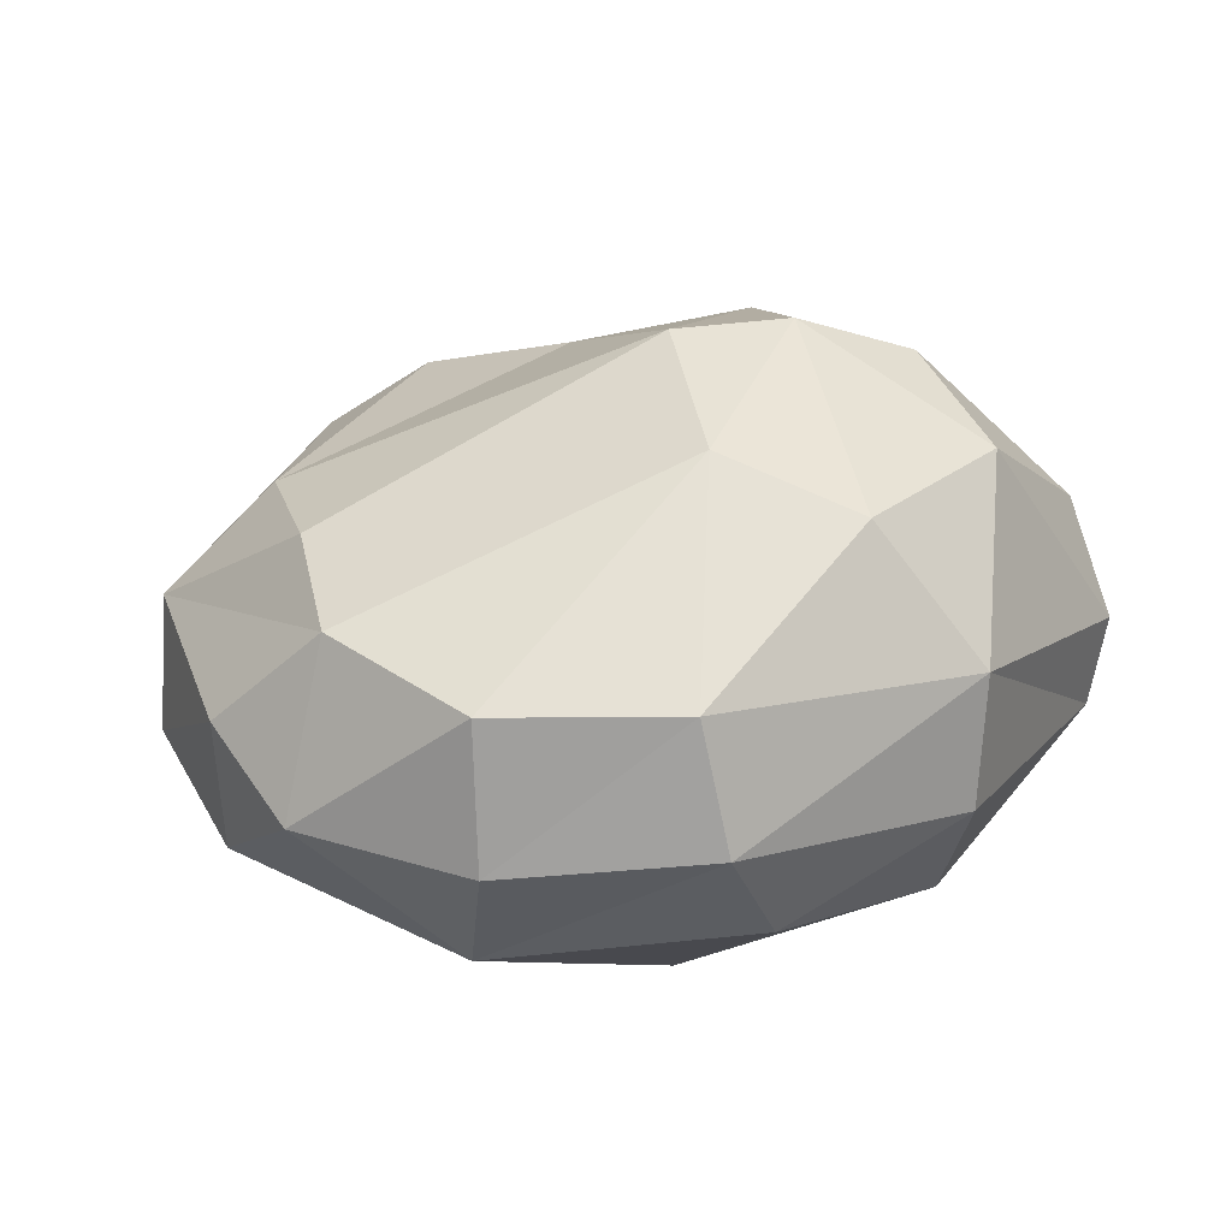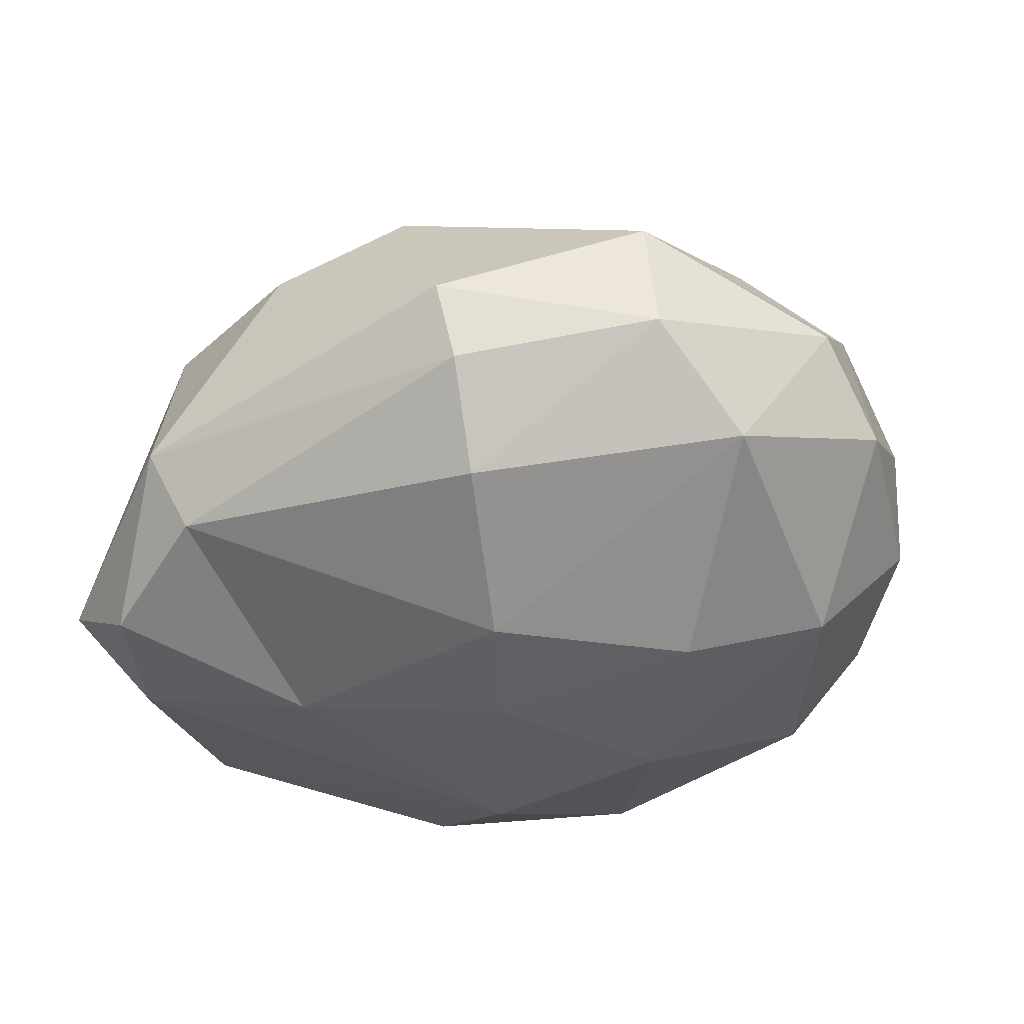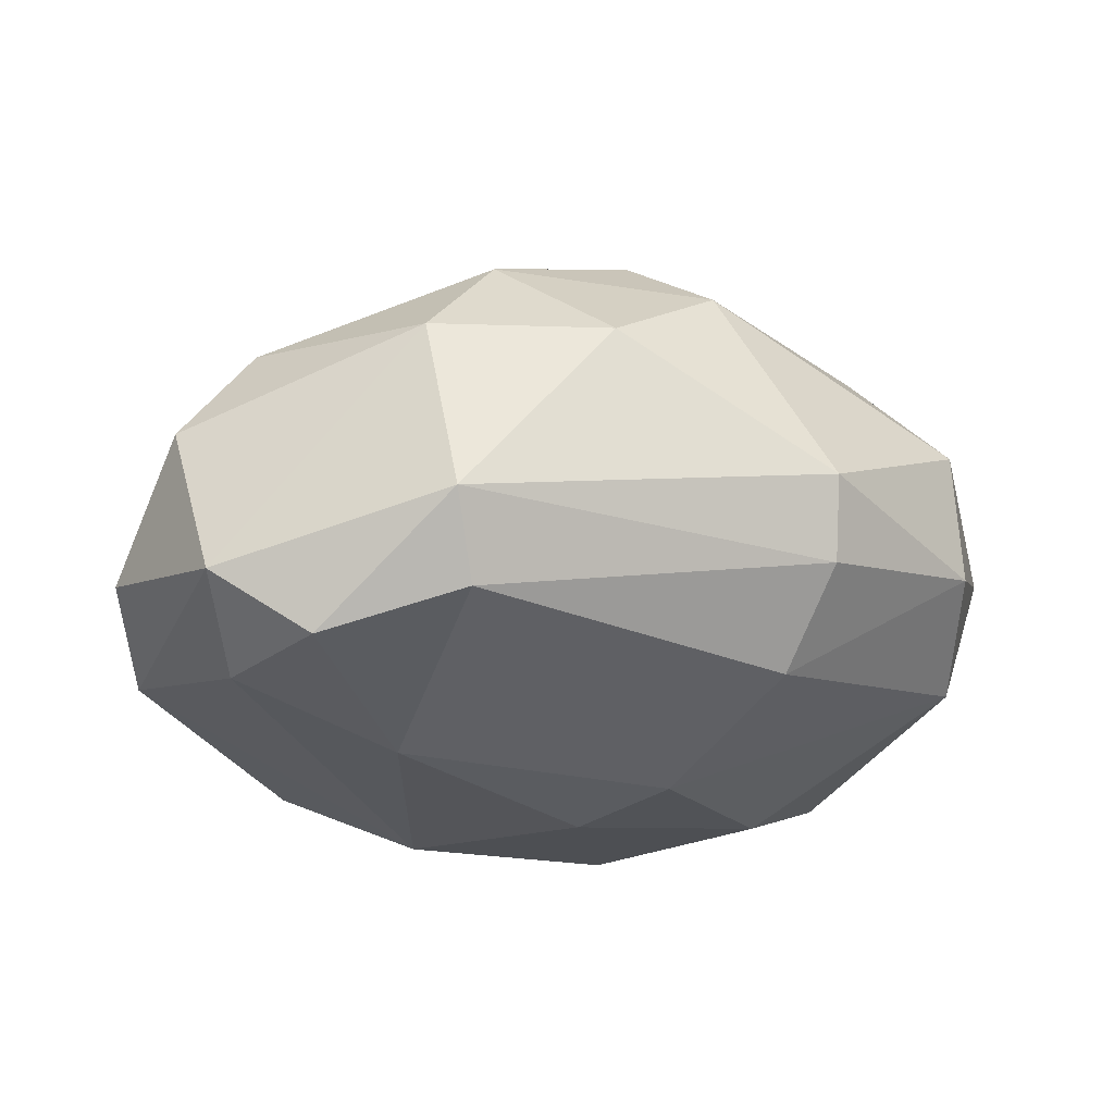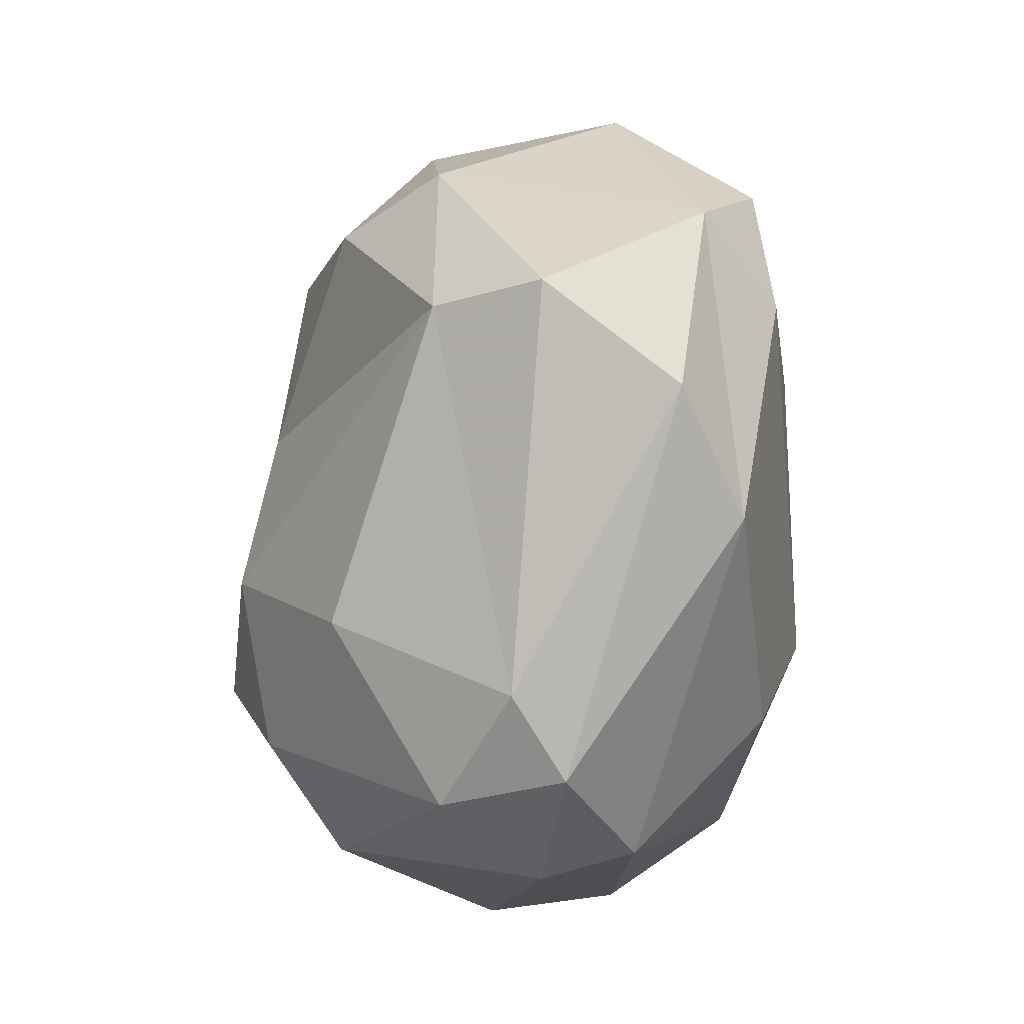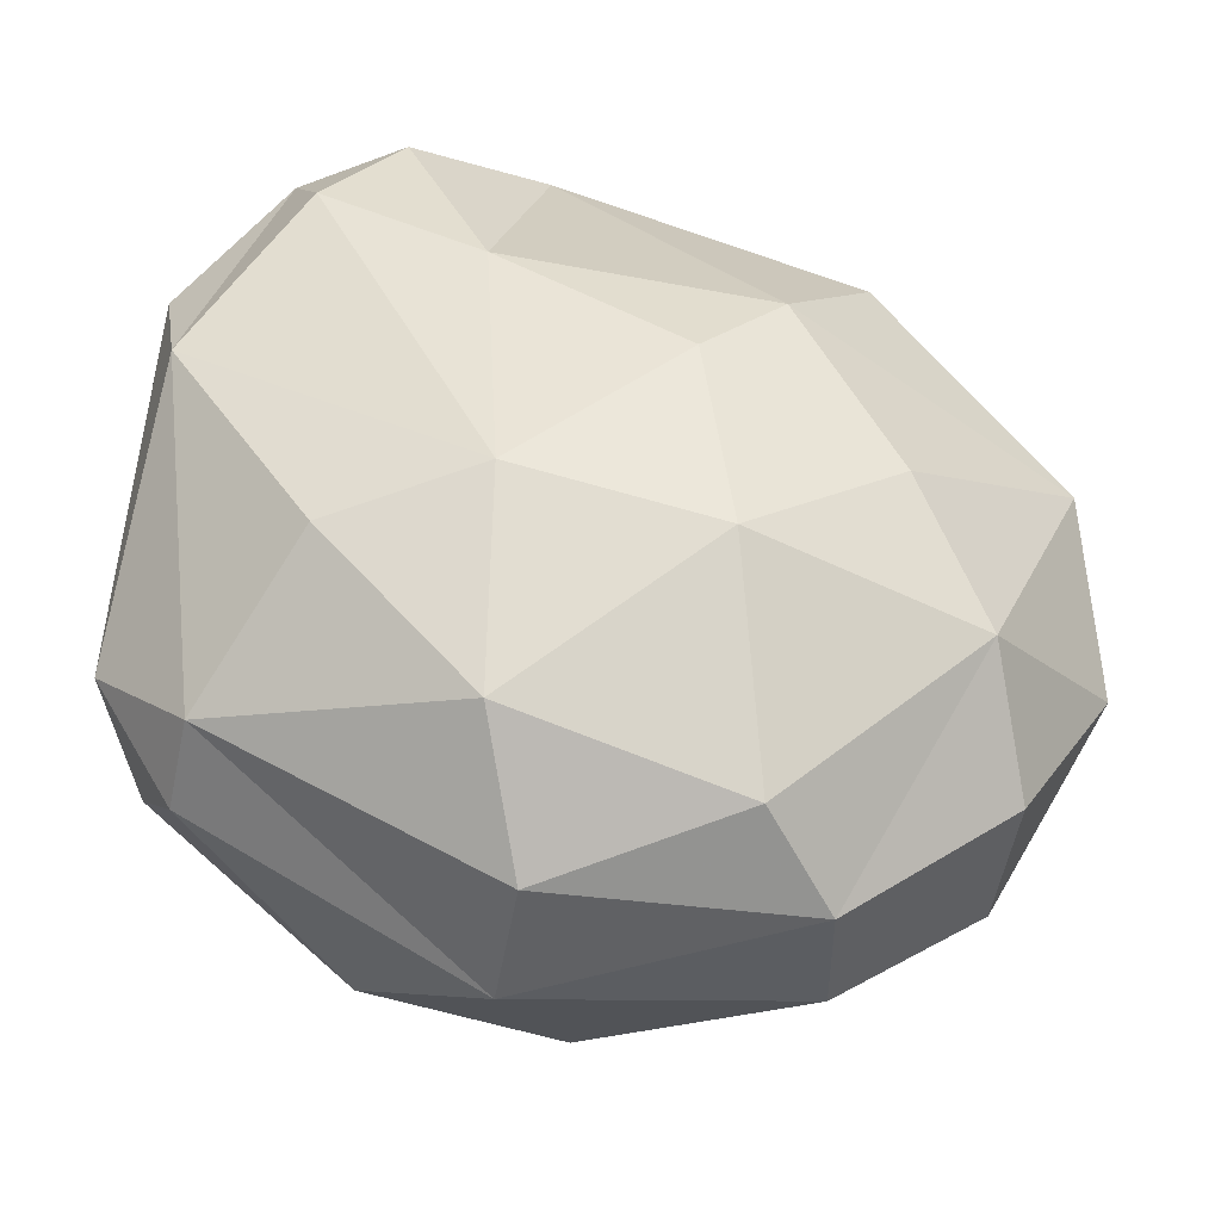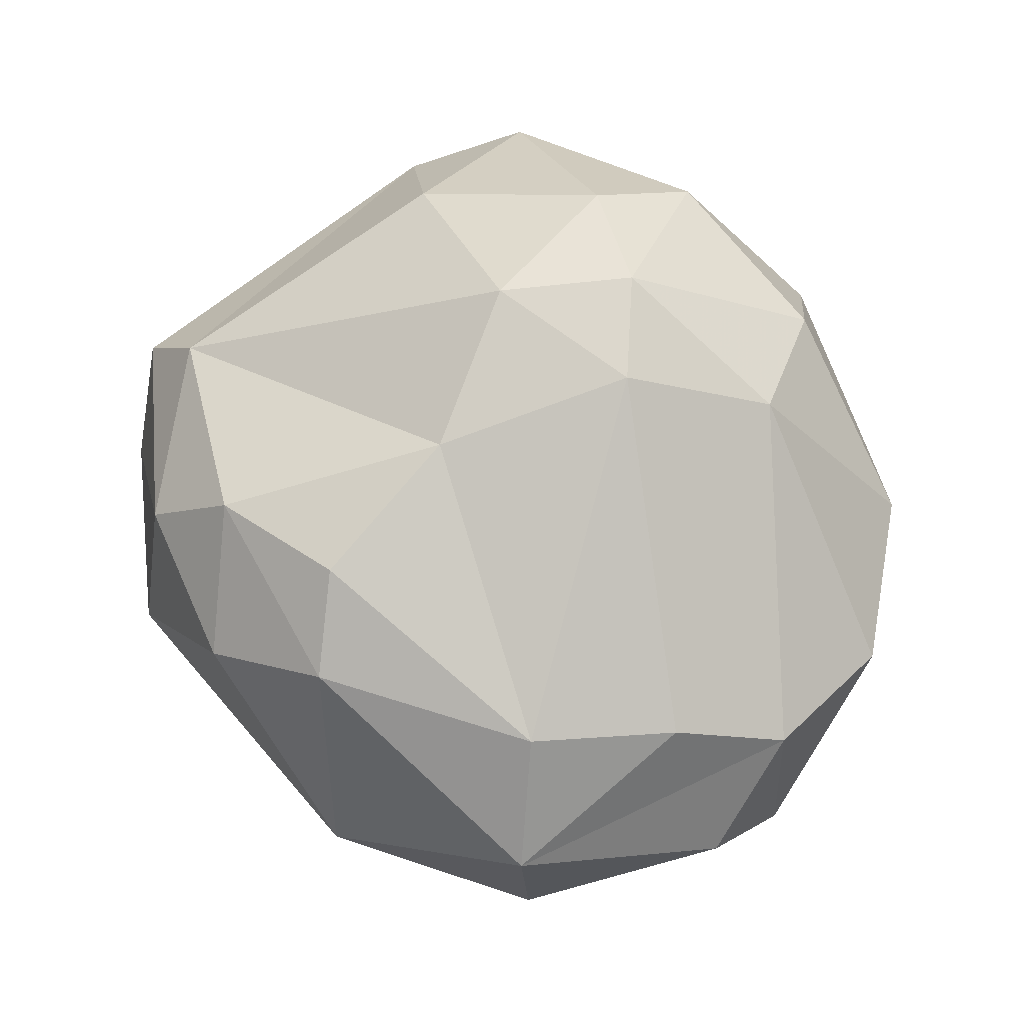
<metadata>
{"format":"obj","ext":"obj","renderer":"f3d","projection":"perspective","resolution":1024,"background":"white","views":[{"elev":15.2,"azim":144.7,"up":"+Y"},{"elev":-39.3,"azim":47.1,"up":"+Y"},{"elev":-21.3,"azim":-2.2,"up":"+Y"},{"elev":11.4,"azim":-95.0,"up":"+Z"},{"elev":-43.0,"azim":-10.5,"up":"+Z"},{"elev":67.2,"azim":64.3,"up":"+Y"}]}
</metadata>
<code>
o stone2
v 0.3402 1.692 -0.7312
v 1.476 0.5193 -1.649
v 1.037 1.323 -1.112
v 2.121 0.5119 -1.182
v 1.37 -0.02776 -1.7
v 1.037 -0.4183 -1.542
v 0.8679 -0.8786 -0.6826
v 2.353 0.7172 -0.5511
v 2.085 -0.1064 -1.163
v 1.878 -0.5884 -0.7776
v 1.536 -0.819 -0.2325
v 2.505 -0.01548 -0.5063
v 2.164 0.9604 -0.07025
v 2.59 0.3103 -0.1119
v 2.356 -0.342 0.2484
v 2.366 0.01032 0.7613
v 1.935 1.02 0.5468
v 2.325 0.5656 0.7824
v 1.538 -0.5301 1.086
v 1.729 0.1917 1.473
v 1.723 -0.1451 1.356
v 1.258 1.061 1.283
v 0.9066 1.32 1.052
v 0.8249 0.7336 1.658
v 0.3375 1.155 1.344
v 0.1993 -0.03885 1.851
v 0.2613 -0.3801 1.659
v 1.102 -0.861 0.5472
v 0.7679 1.656 -0.4931
v 0.6258 1.474 0.3728
v 0.06094 0.751 1.639
v -0.351 -0.5482 1.558
v -0.7754 -0.2746 1.533
v 0.736 -0.9288 0.1702
v -0.6559 0.8204 1.15
v -0.956 0.4018 1.288
v -0.6979 -0.5917 1.134
v -0.0357 -0.7673 0.7151
v -1.214 -0.1231 0.8974
v -0.7125 1.252 -0.1565
v -1.27 0.5518 -0.3329
v -1.167 -0.3879 0.3455
v -1.29 0.3354 -0.6884
v -1.064 0.8275 -0.8451
v -0.5978 -0.5914 -0.6535
v 0.1158 1.641 -0.1737
v -0.1978 1.527 -0.8286
v -0.9557 0.3982 -1.212
v -0.9417 0.007124 -1.116
v -0.1849 1.218 -1.326
v 0.2504 -0.0477 -1.742
v 0.04625 -0.5264 -1.315
v 0.0125 -0.859 -0.4975
v 0.6277 1.094 -1.547
v 0.2569 0.5101 -1.804
f 55 54 2
f 55 2 5
f 54 3 2
f 2 3 4
f 3 29 8
f 4 8 12
f 4 12 9
f 12 15 10
f 13 18 8
f 8 18 14
f 14 15 12
f 18 16 14
f 11 15 28
f 15 16 19
f 17 29 30
f 18 20 16
f 16 20 21
f 30 23 17
f 23 22 17
f 22 24 20
f 24 26 20
f 22 23 25
f 28 27 38
f 24 25 31
f 23 30 25
f 27 32 38
f 30 29 46
f 26 31 33
f 26 32 27
f 25 30 35
f 38 53 34
f 36 39 33
f 39 42 33
f 46 40 35
f 37 42 53
f 41 43 39
f 43 49 42
f 43 48 49
f 44 48 43
f 47 50 44
f 45 49 52
f 34 53 7
f 50 55 48
f 50 1 54
f 50 54 55
f 52 7 53
f 51 55 5
f 6 51 5
f 52 6 7
f 3 1 29
f 6 10 7
f 7 10 11
f 9 5 2 4
f 10 6 5 9
f 34 7 11 28
f 4 3 8
f 9 12 10
f 8 29 13
f 12 8 14
f 26 27 21 20
f 10 15 11
f 13 29 17
f 15 14 16
f 13 17 18
f 28 15 19
f 19 16 21
f 17 22 18
f 18 22 20
f 41 36 35 40
f 19 21 27
f 28 19 27
f 22 25 24
f 24 31 26
f 31 25 35
f 28 38 34
f 26 33 32
f 31 35 36
f 31 36 33
f 30 46 35
f 32 33 37
f 38 32 37
f 36 41 39
f 37 33 42
f 47 40 46 1
f 38 37 53
f 39 43 42
f 53 42 45
f 40 44 41
f 41 44 43
f 42 49 45
f 55 51 49 48
f 40 47 44
f 44 50 48
f 46 29 1
f 53 45 52
f 52 49 51
f 47 1 50
f 52 51 6
f 54 1 3

</code>
